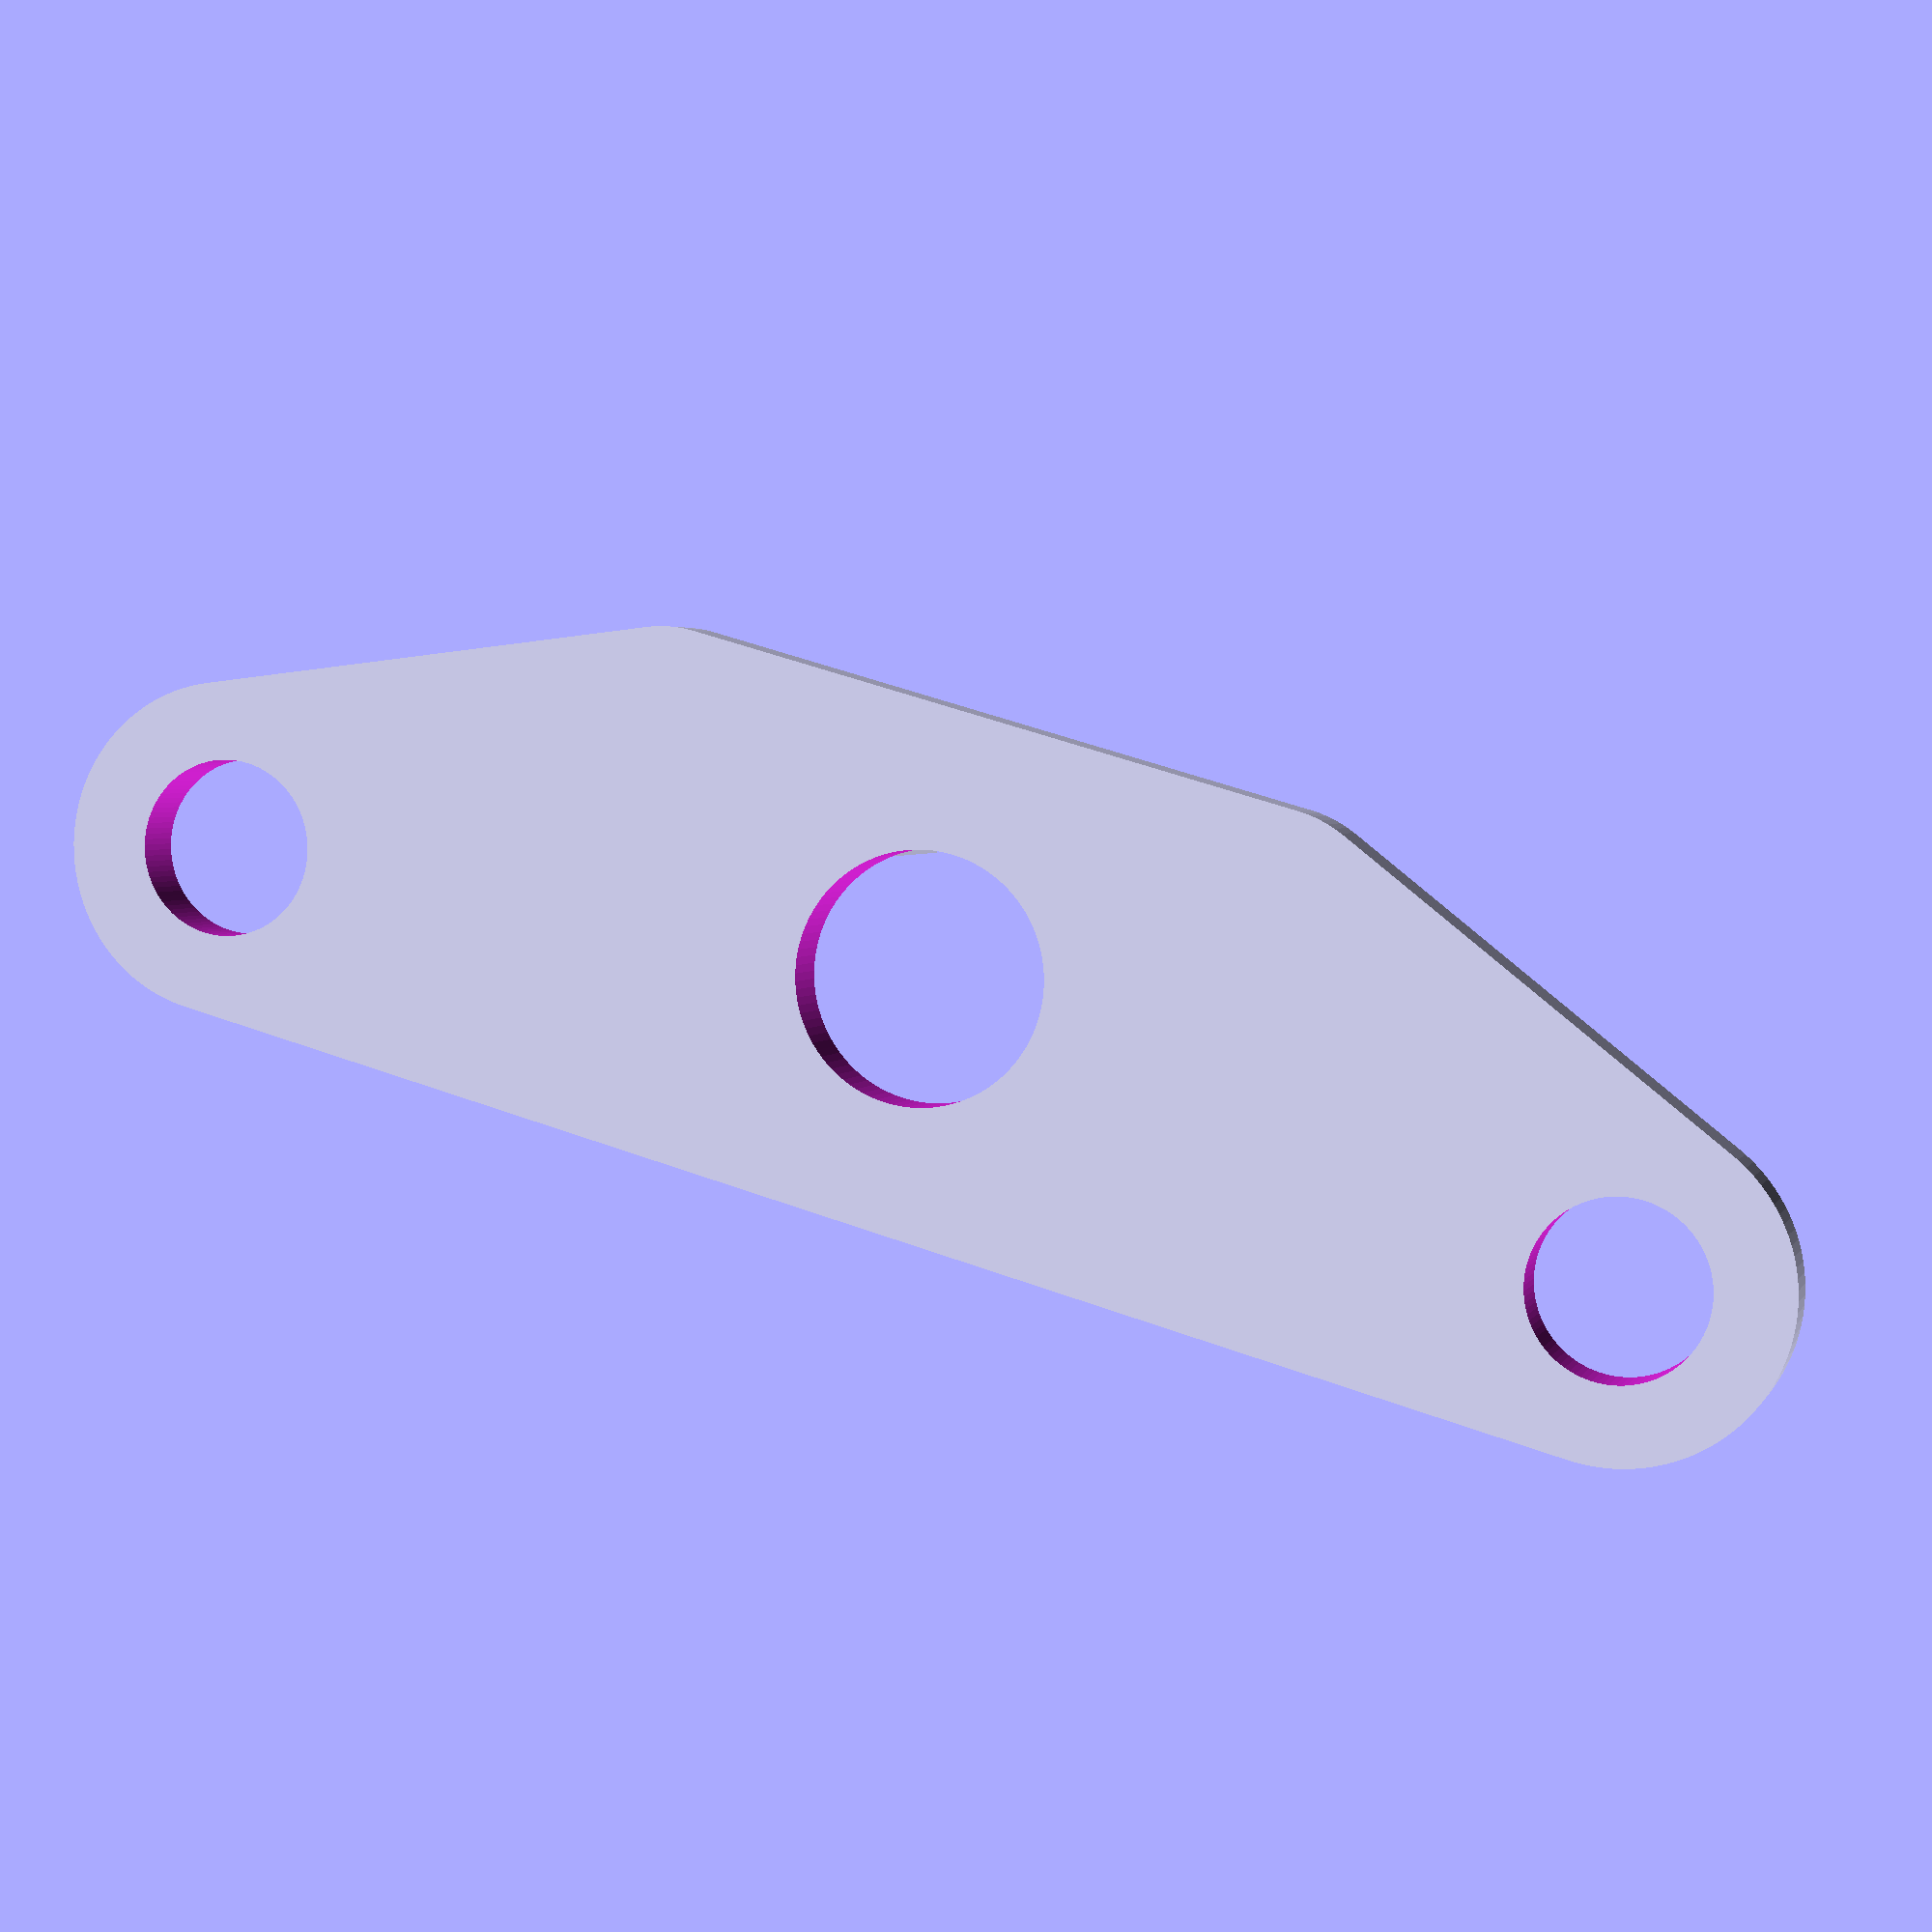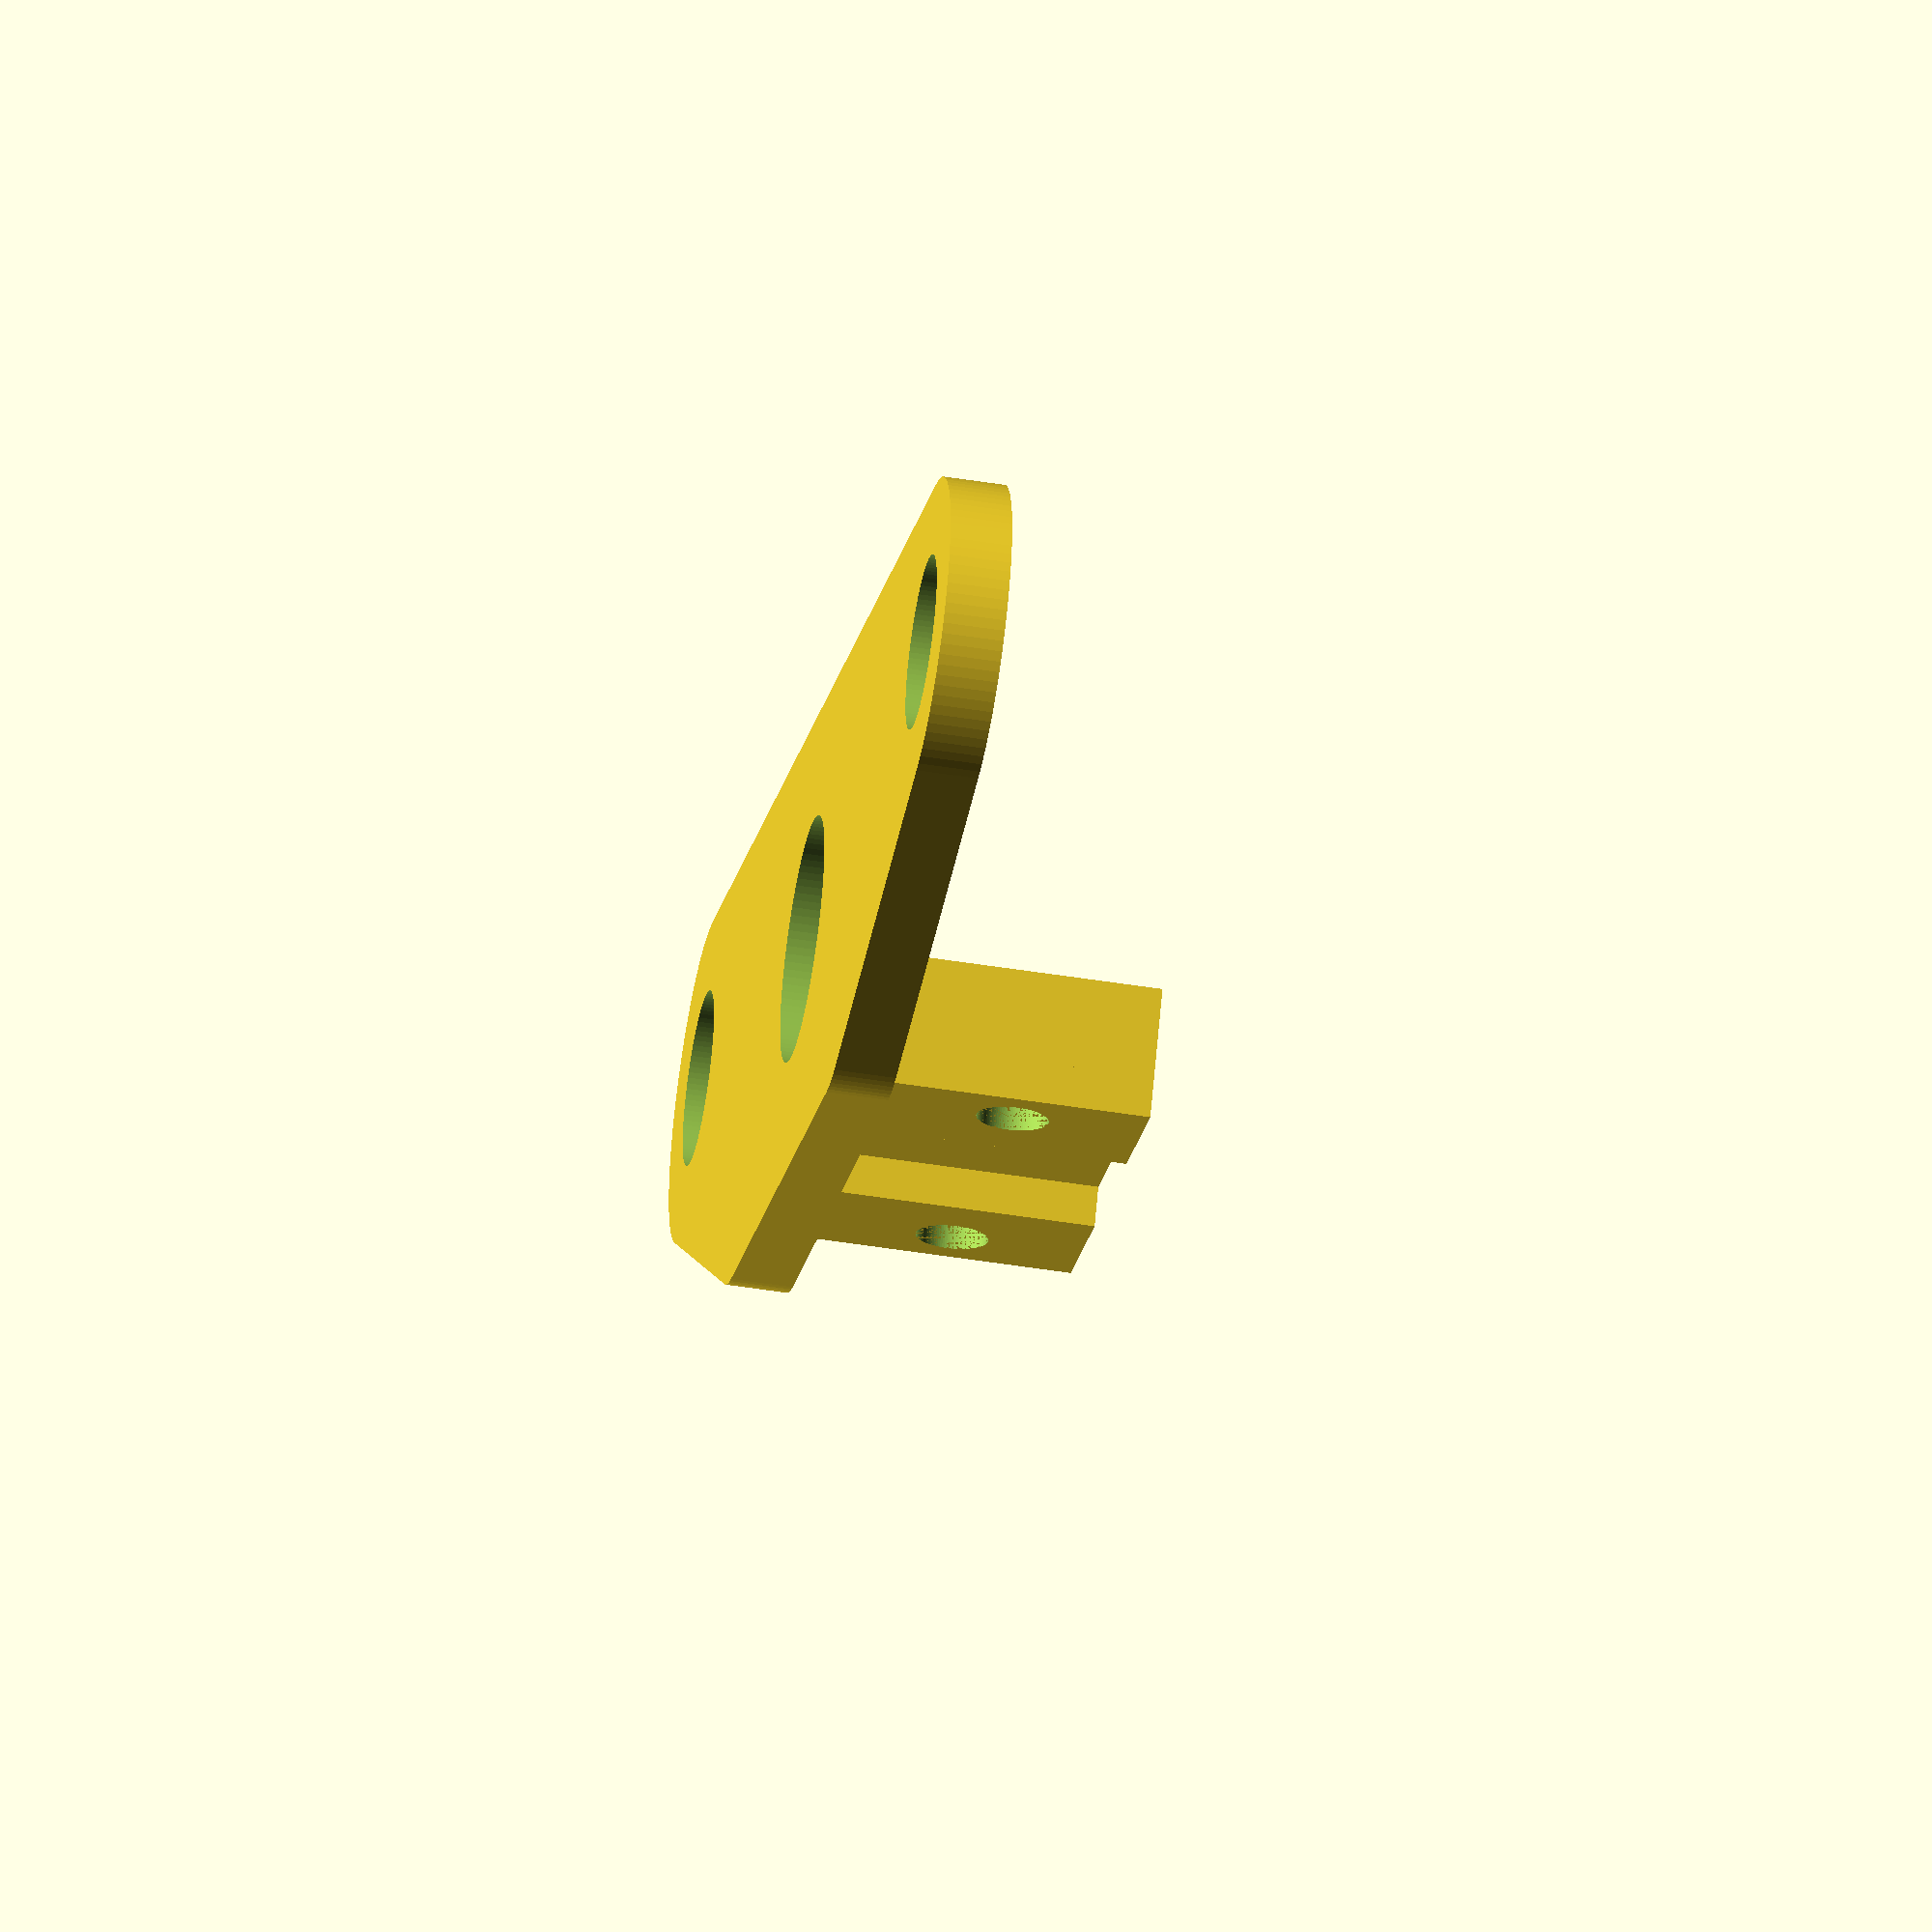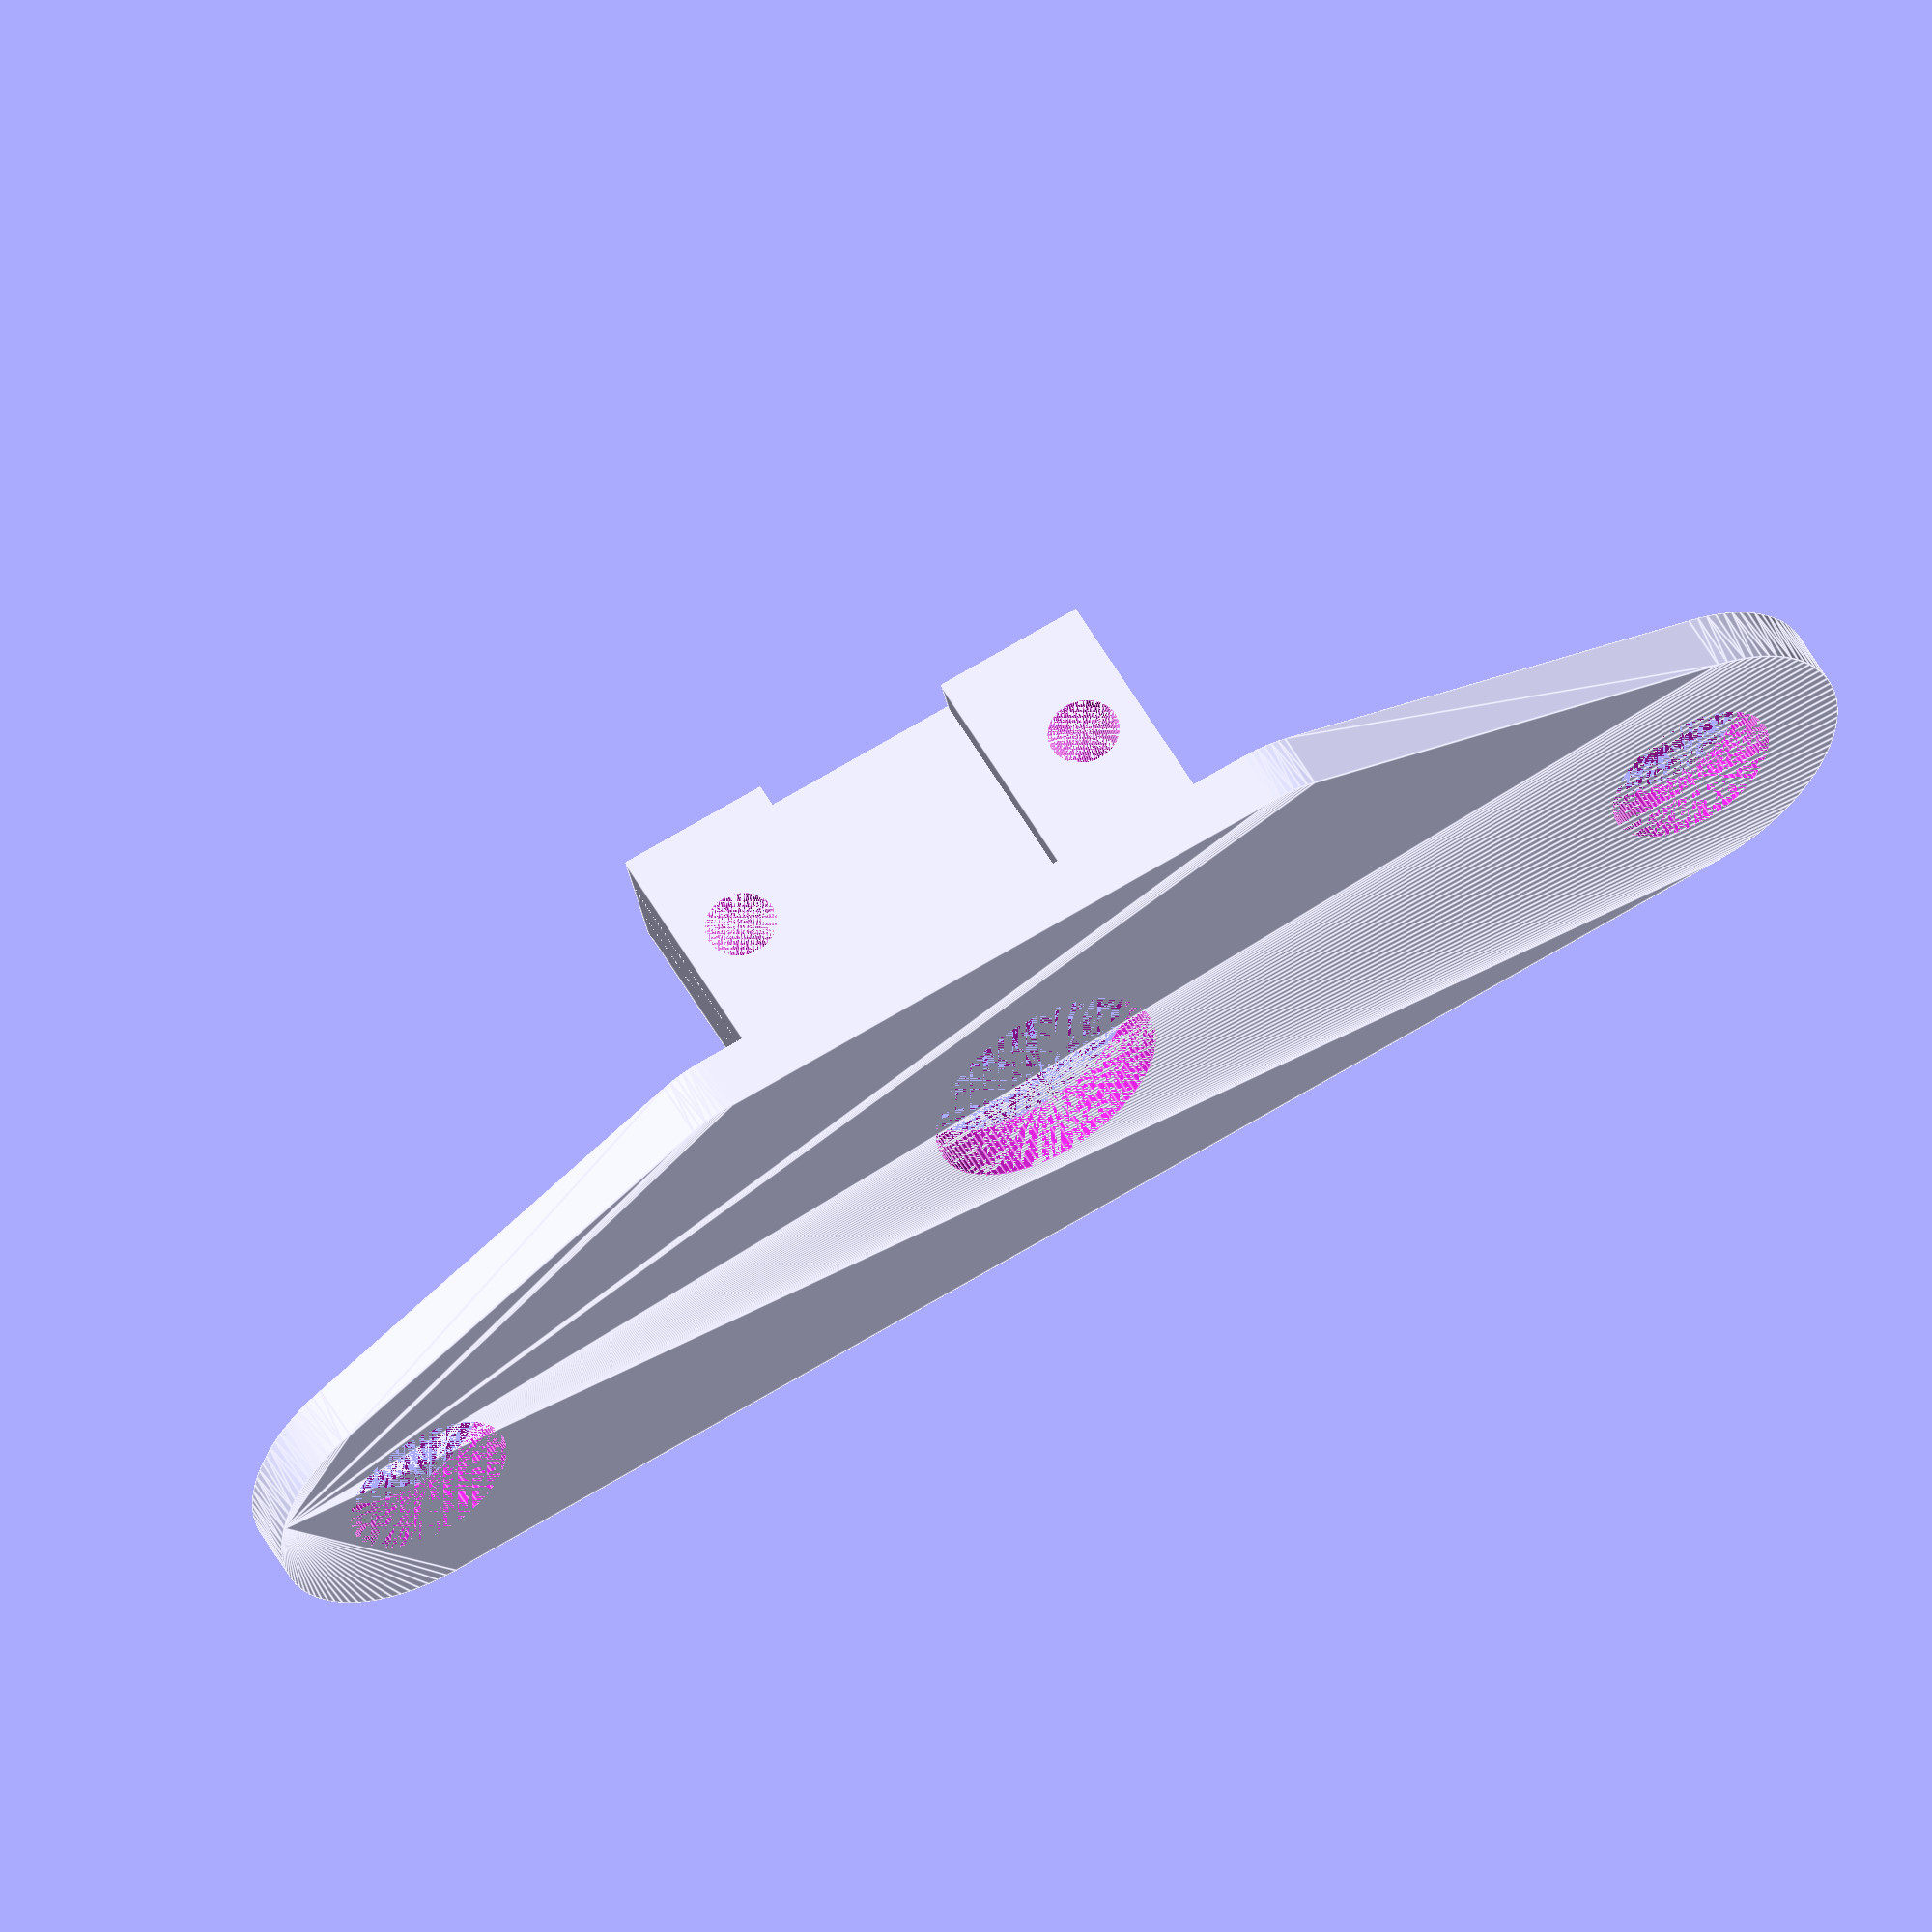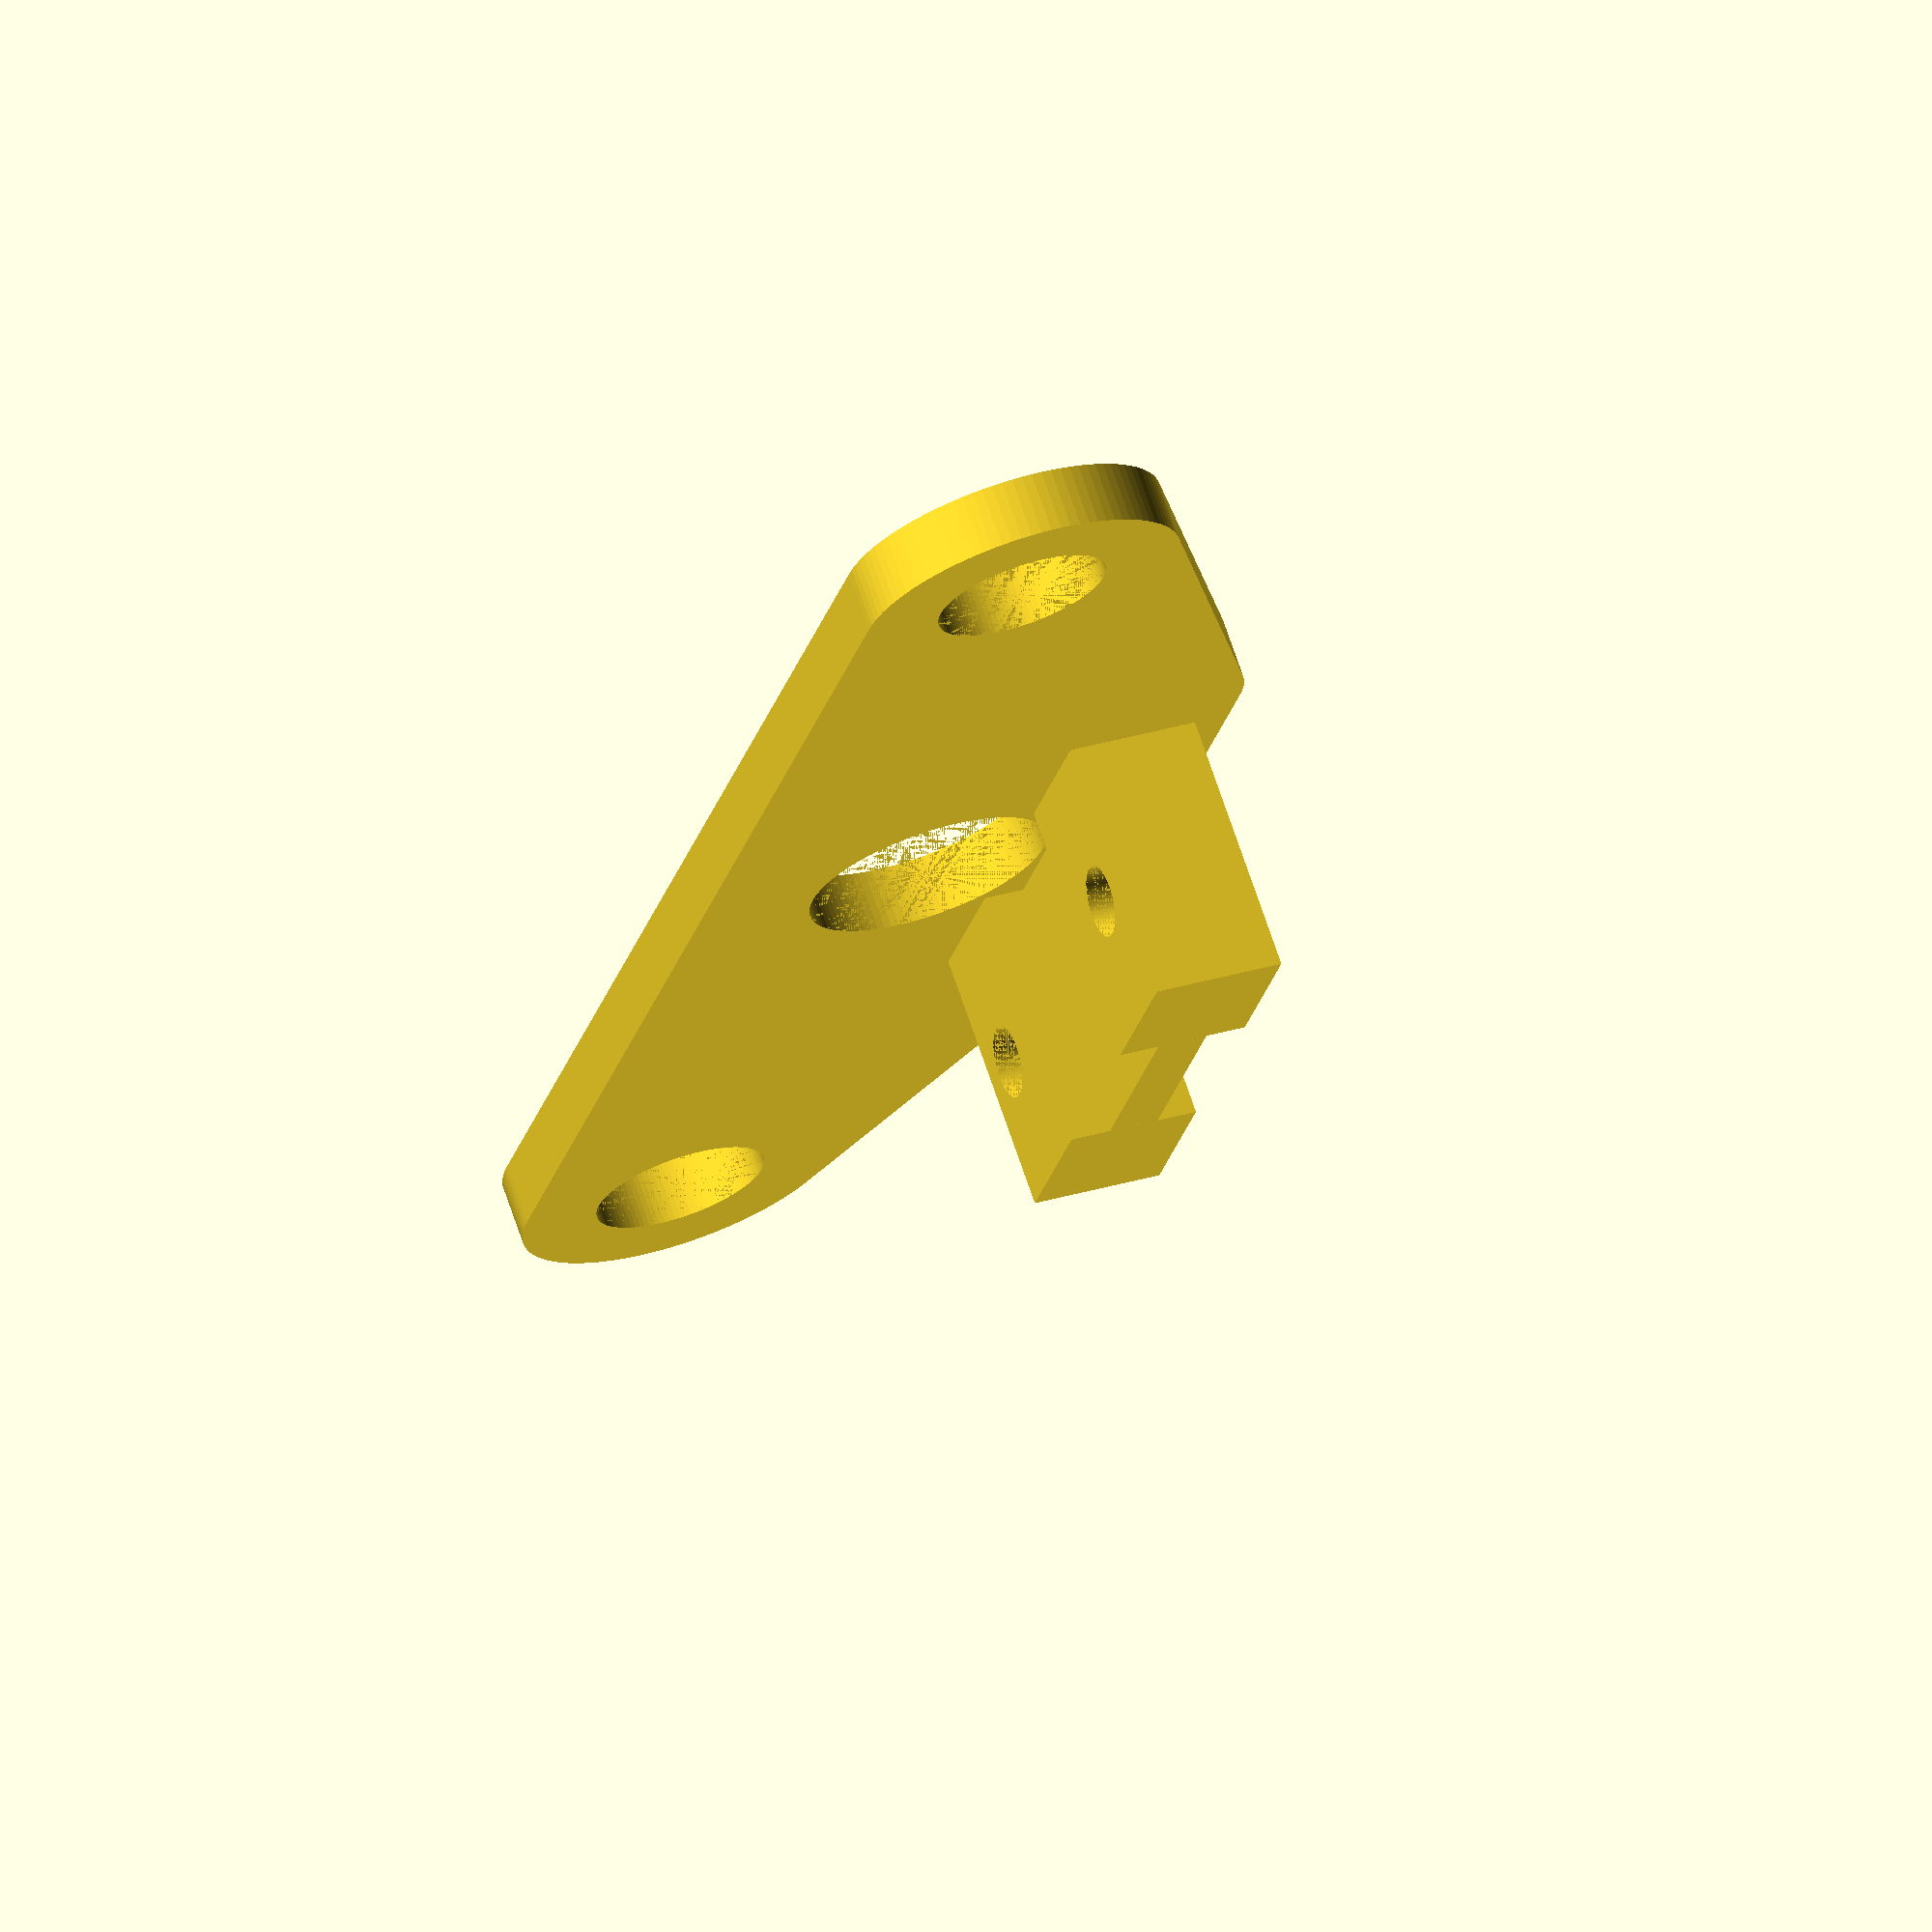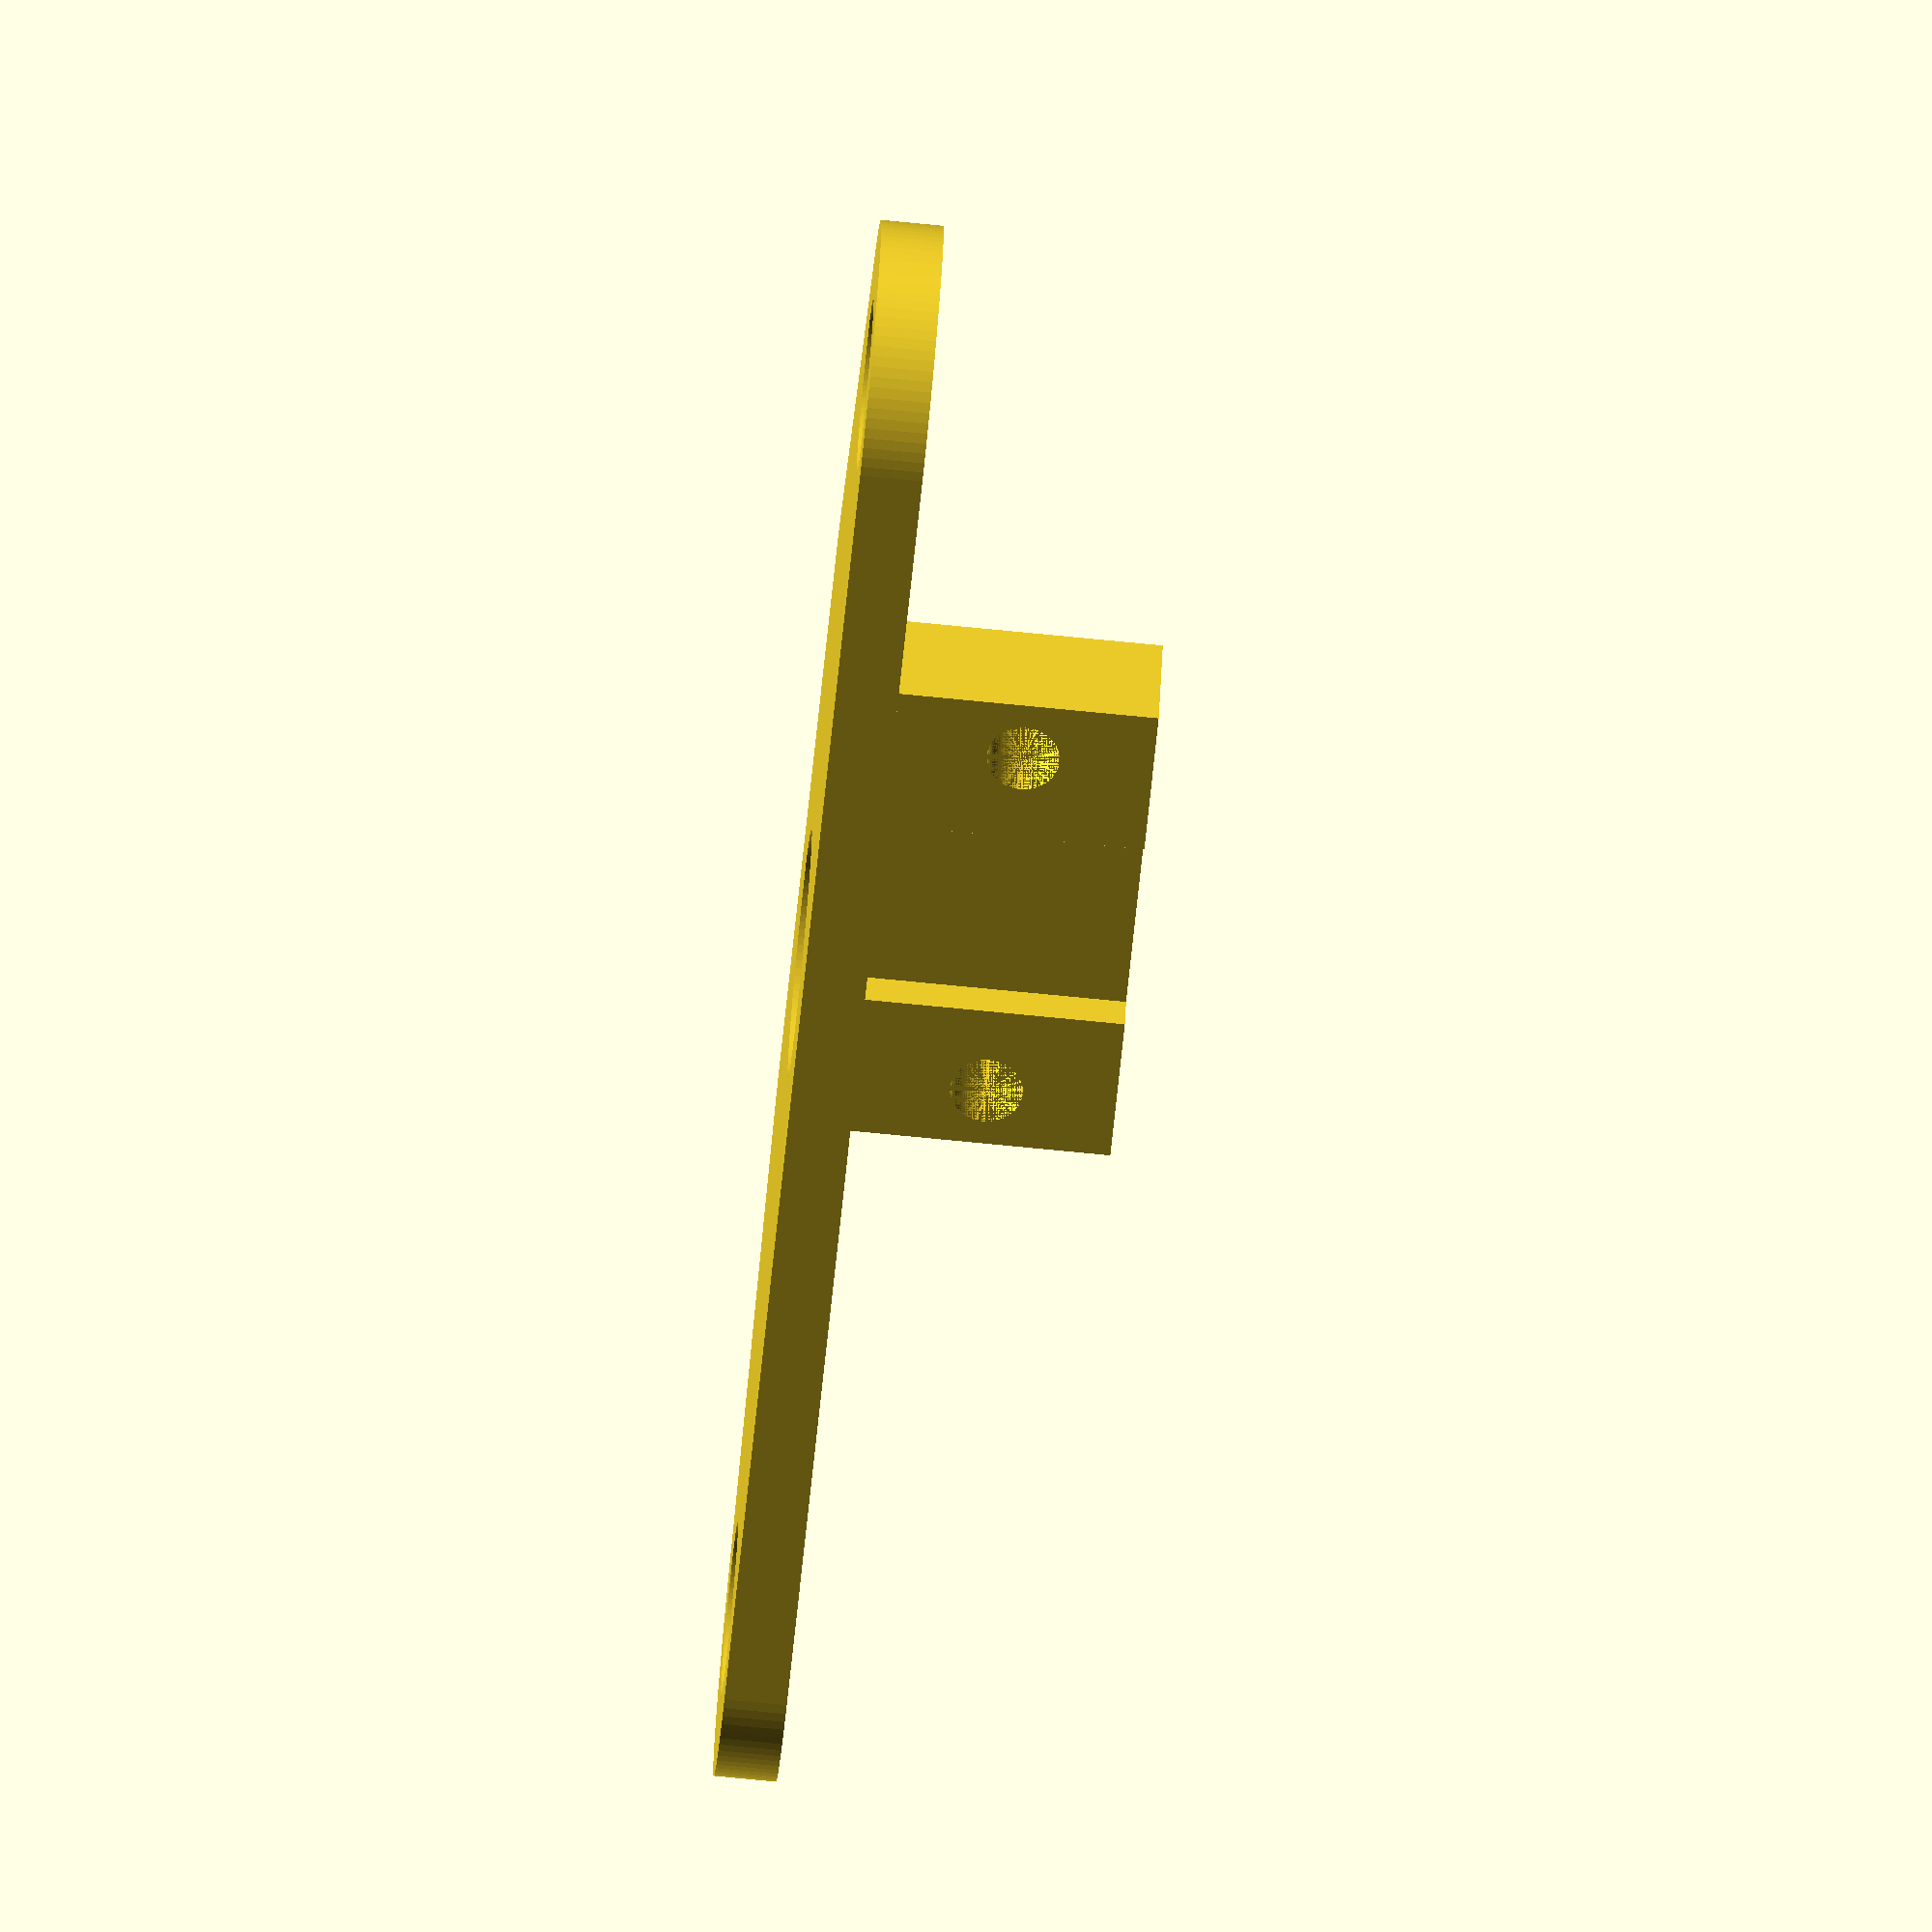
<openscad>
$fn=100;

slider_headroom = 10;
wall_thick = 2.5;
module bearing_seal()
{ 
    difference()
    {
        hull()
        {
            for(i=[-15,15])
                translate([i,-2.5 - slider_headroom,0])
                    cylinder(d=12,h=3);
            for(i=[-35,35])
                translate([i,-2,0])
                    cylinder(d=16,h=3); 
        }
        for(i=[-35,35])
            translate([i,-2,-0.001])
                cylinder(d=8.5,h=3.002);
        translate([0,-6,-0.001])
            cylinder(d=12,h=3.002);
    }
    translate([0,-13.5,1])
    difference()
    {
        union()
        {
            translate([-12.5,wall_thick*-0.5,0])
                cube([25,wall_thick,15]);
            translate([-12.5,wall_thick*-0.5-2,0])
                cube([7.5,wall_thick+4,15]);
            translate([5,wall_thick*-0.5-2,0])
                cube([7.5,wall_thick+4,15]);
        }
        translate([-9.5,wall_thick*-0.5-2.001,wall_thick+6.25])
            rotate([-90,0,0])
                cylinder(d=3.5,h= wall_thick+4.002);
        translate([9.5,wall_thick*-0.5-2.001,wall_thick+6.25])
            rotate([-90,0,0])
                cylinder(d=3.5,h= wall_thick+4.002);
    }    
}

bearing_seal();
</openscad>
<views>
elev=357.3 azim=163.9 roll=195.4 proj=p view=solid
elev=48.5 azim=329.5 roll=259.8 proj=o view=wireframe
elev=126.6 azim=10.9 roll=28.3 proj=o view=edges
elev=290.0 azim=284.3 roll=341.4 proj=o view=wireframe
elev=255.2 azim=342.2 roll=275.6 proj=o view=solid
</views>
